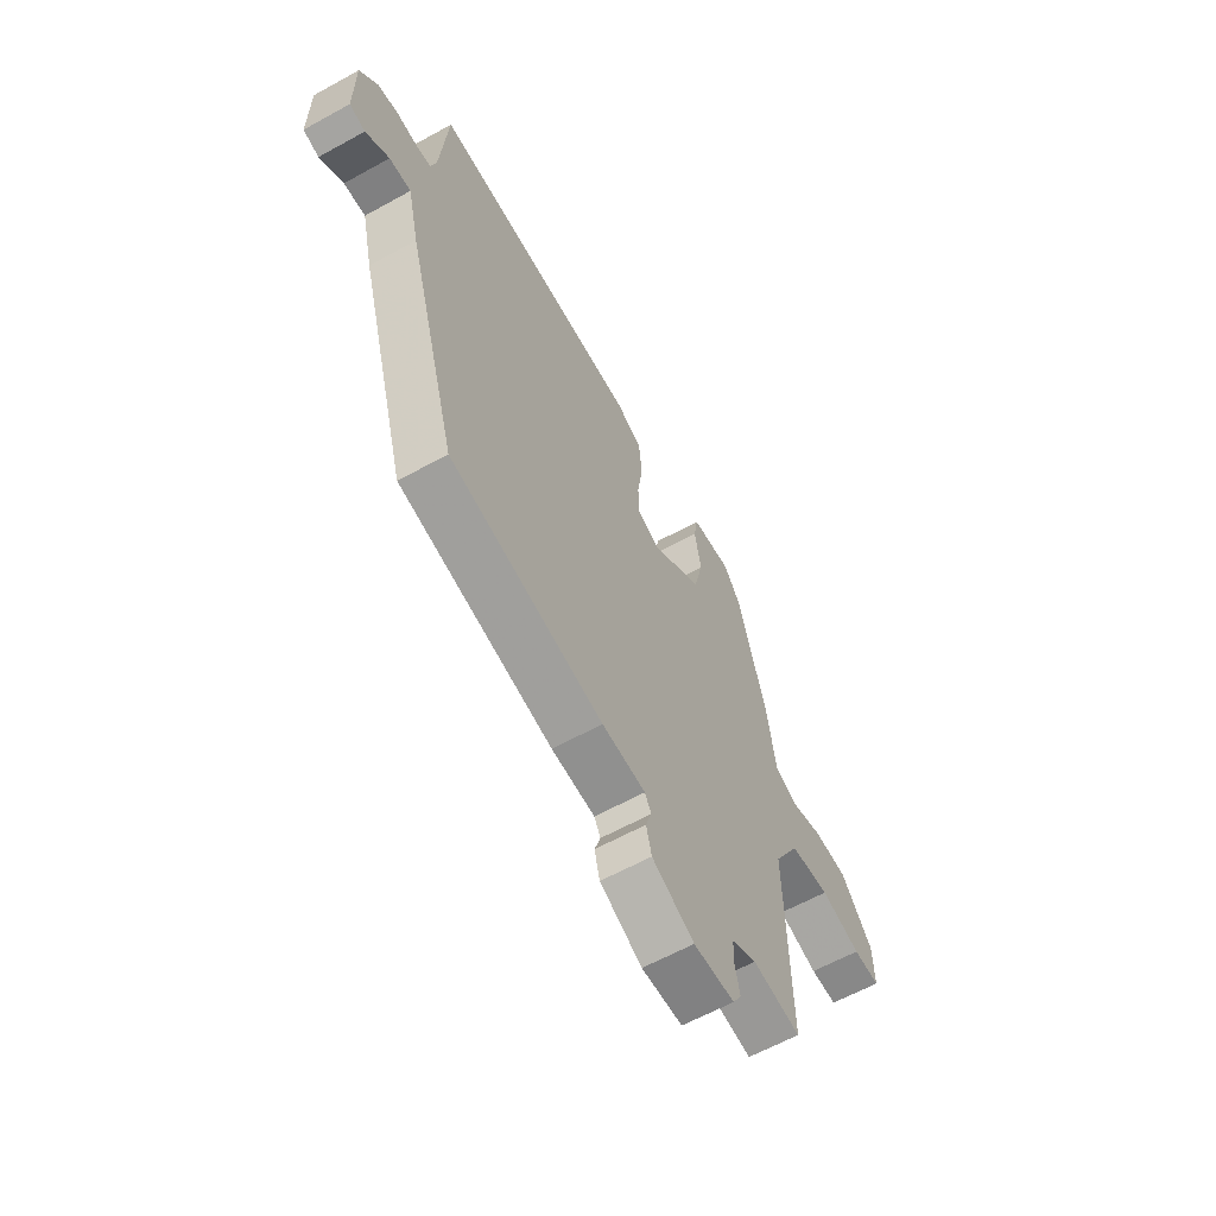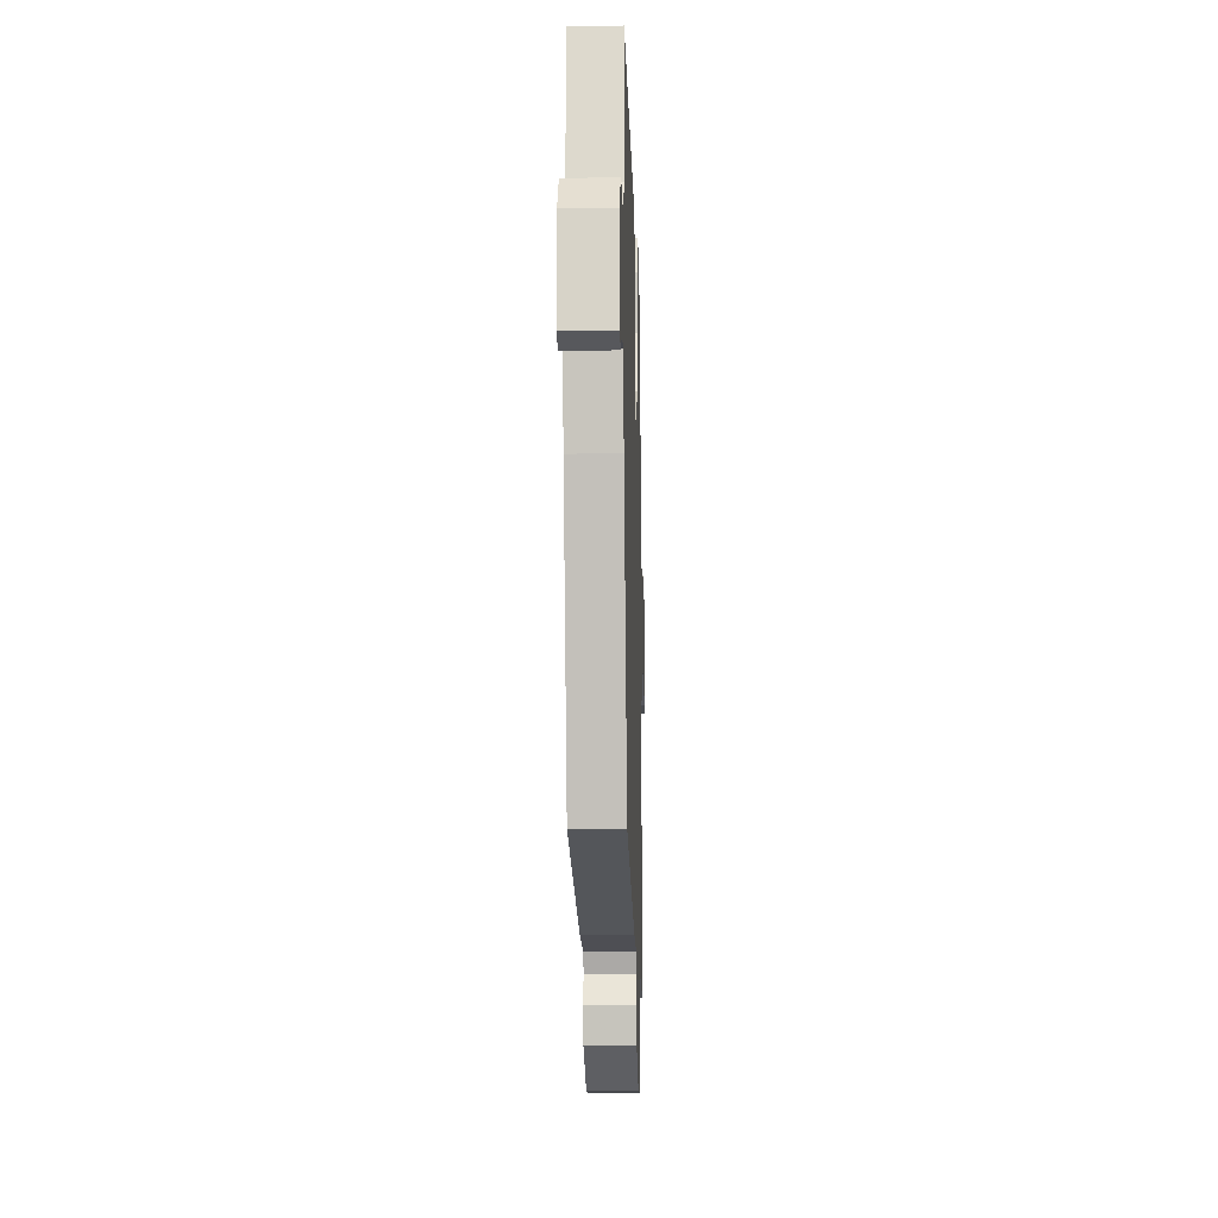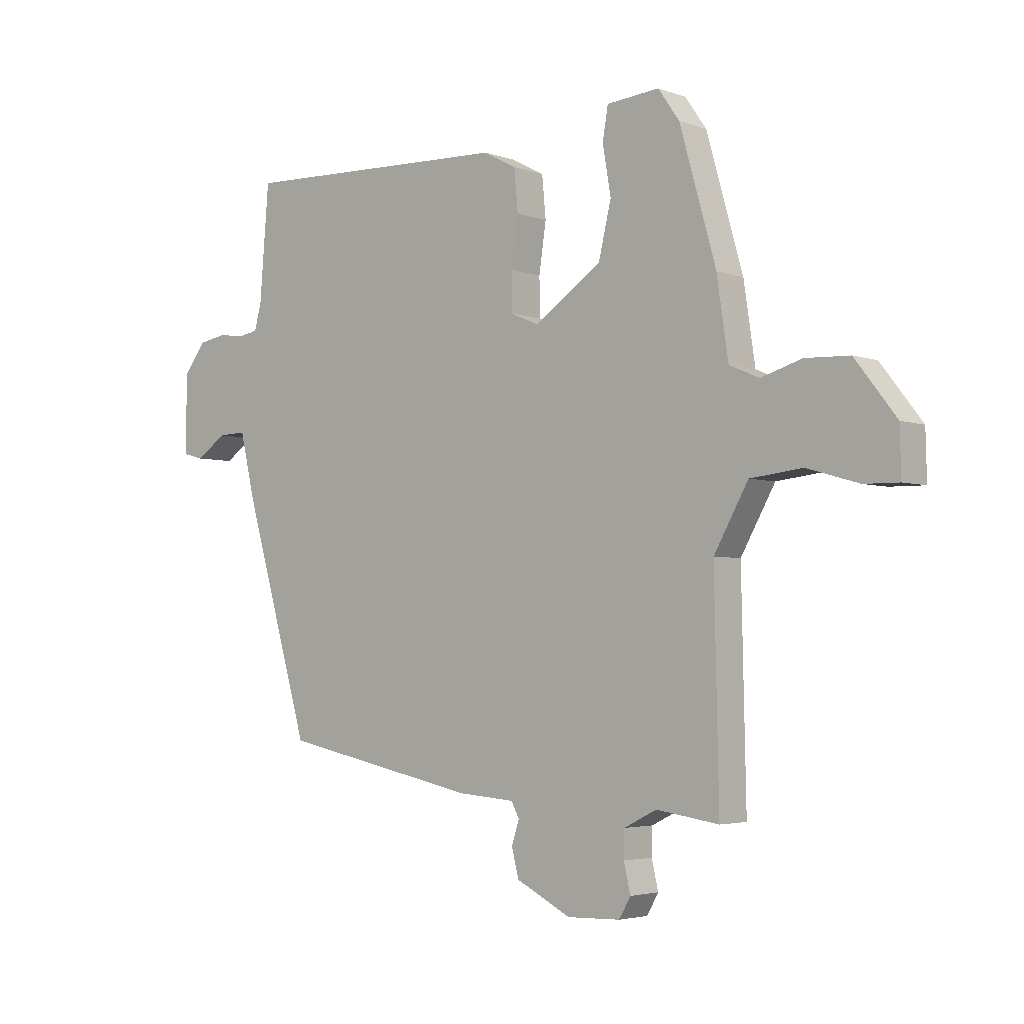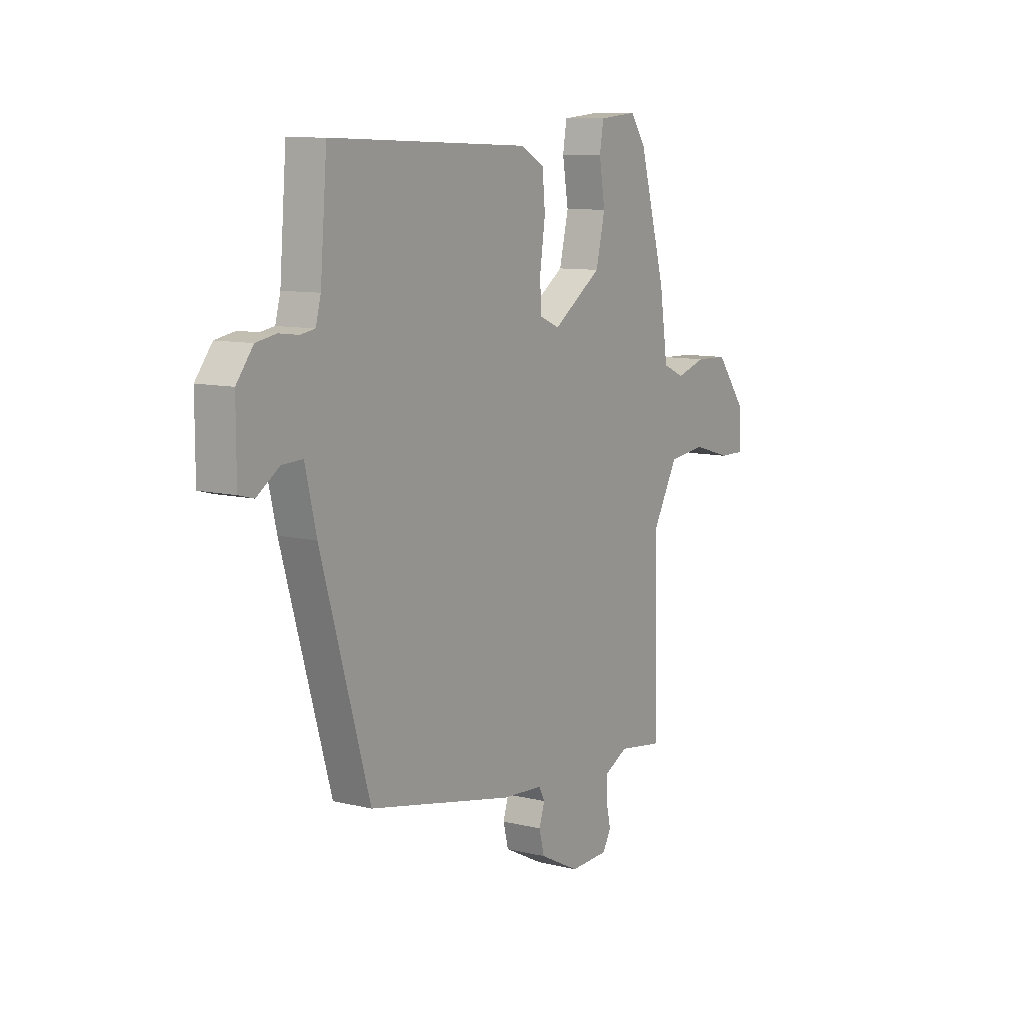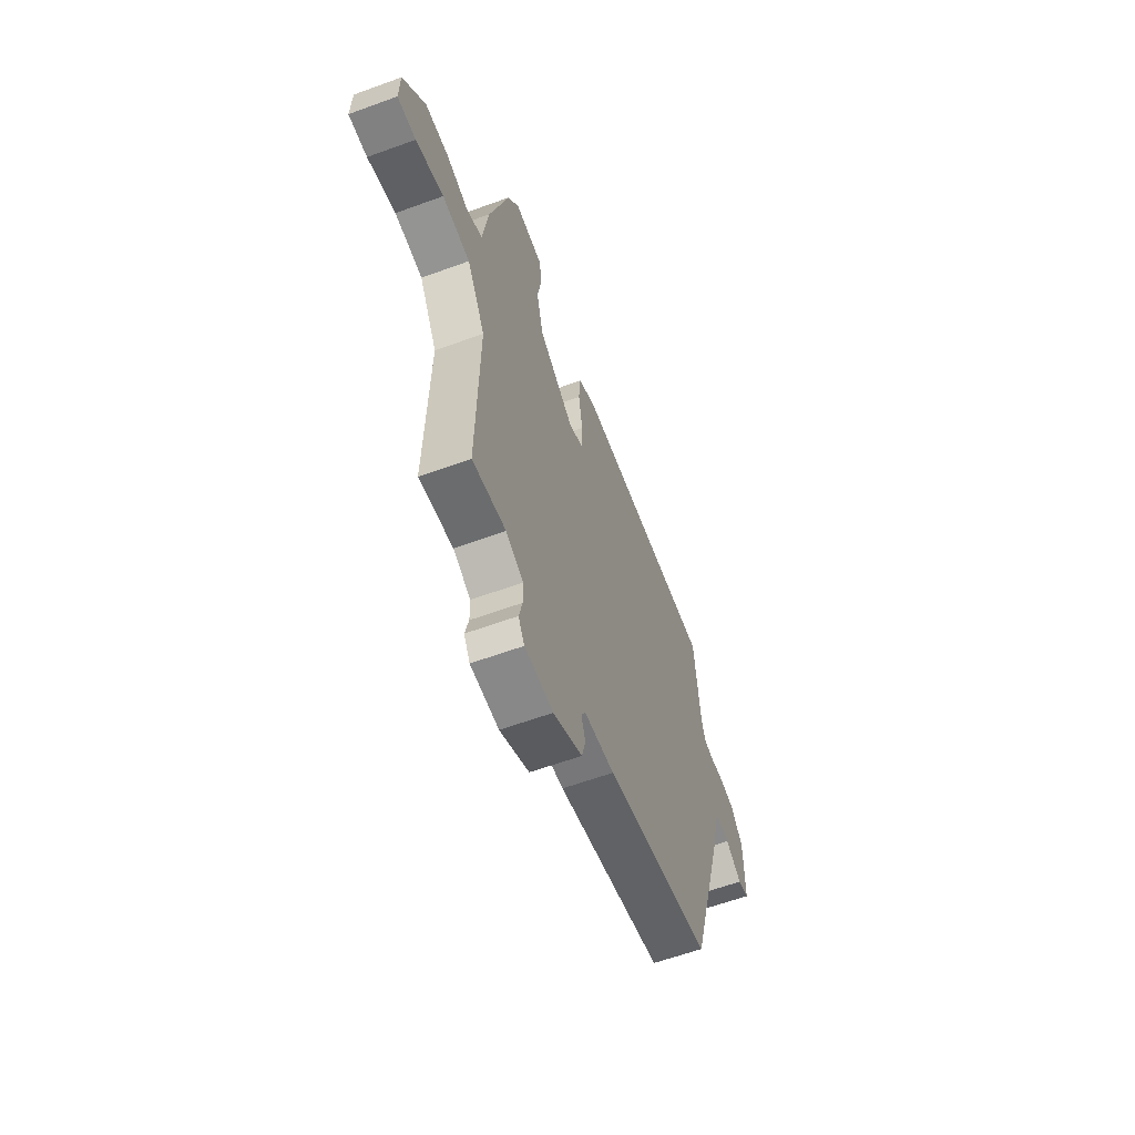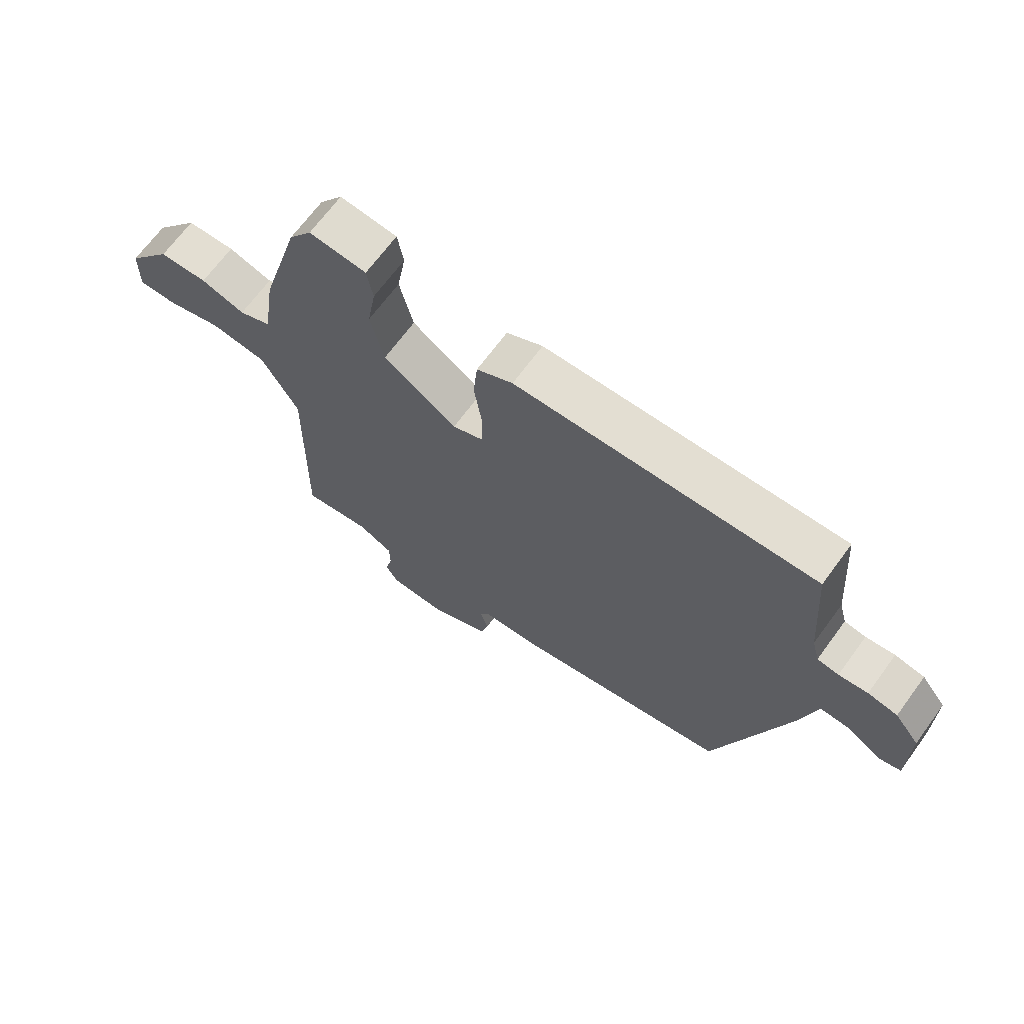
<metadata>
{"format":"obj","ext":"obj","renderer":"f3d","projection":"perspective","resolution":1024,"background":"white","views":[{"elev":-61.9,"azim":119.3,"up":"+Z"},{"elev":-14.0,"azim":91.8,"up":"+Z"},{"elev":-3.6,"azim":-139.8,"up":"+Z"},{"elev":9.7,"azim":122.2,"up":"+Z"},{"elev":-61.2,"azim":-69.6,"up":"+Z"},{"elev":68.1,"azim":36.3,"up":"+Z"}]}
</metadata>
<code>
v 0.475 0.07 0.508
v 0.492 0.07 0.298
v 0.505 0.07 0.25
v 0.541 0.07 0.244
v 0.59 0.07 0.25
v 0.64 0.07 0.241
v 0.682 0.07 0.187
v 0.682 0.07 0.043
v 0.644 0.07 0.033
v 0.588 0.07 0.071
v 0.536 0.07 0.073
v 0.508 0.07 -0.045
v 0.386 0.07 -0.463
v 0.02 0.07 -0.539
v -0.084 0.07 -0.547
v -0.099 0.07 -0.575
v -0.085 0.07 -0.618
v -0.098 0.07 -0.669
v -0.199 0.07 -0.72
v -0.297 0.07 -0.717
v -0.318 0.07 -0.68
v -0.306 0.07 -0.628
v -0.307 0.07 -0.579
v -0.367 0.07 -0.549
v -0.482 0.07 -0.566
v -0.474 0.07 -0.174
v -0.537 0.07 -0.062
v -0.633 0.07 -0.051
v -0.729 0.07 -0.079
v -0.793 0.07 -0.08
v -0.791 0.07 0.006
v -0.715 0.07 0.104
v -0.633 0.07 0.107
v -0.558 0.07 0.084
v -0.503 0.07 0.108
v -0.482 0.07 0.249
v -0.415 0.07 0.485
v -0.376 0.07 0.541
v -0.279 0.07 0.532
v -0.269 0.07 0.473
v -0.284 0.07 0.384
v -0.261 0.07 0.287
v -0.137 0.07 0.202
v -0.085 0.07 0.224
v -0.084 0.07 0.294
v -0.097 0.07 0.383
v -0.09 0.07 0.459
v -0.029 0.07 0.491
v 0.475 0 0.508
v 0.492 0 0.298
v 0.505 0 0.25
v 0.541 0 0.244
v 0.59 0 0.25
v 0.64 0 0.241
v 0.682 0 0.187
v 0.682 0 0.043
v 0.644 0 0.033
v 0.588 0 0.071
v 0.536 0 0.073
v 0.508 0 -0.045
v 0.386 0 -0.463
v 0.02 0 -0.539
v -0.084 0 -0.547
v -0.099 0 -0.575
v -0.085 0 -0.618
v -0.098 0 -0.669
v -0.199 0 -0.72
v -0.297 0 -0.717
v -0.318 0 -0.68
v -0.306 0 -0.628
v -0.307 0 -0.579
v -0.367 0 -0.549
v -0.482 0 -0.566
v -0.474 0 -0.174
v -0.537 0 -0.062
v -0.633 0 -0.051
v -0.729 0 -0.079
v -0.793 0 -0.08
v -0.791 0 0.006
v -0.715 0 0.104
v -0.633 0 0.107
v -0.558 0 0.084
v -0.503 0 0.108
v -0.482 0 0.249
v -0.415 0 0.485
v -0.376 0 0.541
v -0.279 0 0.532
v -0.269 0 0.473
v -0.284 0 0.384
v -0.261 0 0.287
v -0.137 0 0.202
v -0.085 0 0.224
v -0.084 0 0.294
v -0.097 0 0.383
v -0.09 0 0.459
v -0.029 0 0.491
f 45 46 47 48
f 44 45 48 1
f 38 39 40 41
f 38 41 42
f 35 36 37 38
f 35 38 42
f 31 32 33 34
f 29 30 31 34
f 28 29 34 35
f 27 28 35 42
f 24 25 26
f 23 24 26
f 19 20 21 22
f 19 22 23
f 16 17 18 19
f 15 16 19 23
f 12 13 14 15
f 11 12 15 23
f 7 8 9 10
f 7 10 11
f 4 5 6 7
f 3 4 7 11
f 2 3 11 23
f 44 1 2 23
f 26 27 42 43
f 23 26 43 44
f 96 95 94 93
f 49 96 93 92
f 89 88 87 86
f 90 89 86
f 86 85 84 83
f 90 86 83
f 82 81 80 79
f 82 79 78 77
f 83 82 77 76
f 90 83 76 75
f 74 73 72
f 74 72 71
f 70 69 68 67
f 71 70 67
f 67 66 65 64
f 71 67 64 63
f 63 62 61 60
f 71 63 60 59
f 58 57 56 55
f 59 58 55
f 55 54 53 52
f 59 55 52 51
f 71 59 51 50
f 71 50 49 92
f 91 90 75 74
f 92 91 74 71
f 1 49 50 2
f 2 50 51 3
f 3 51 52 4
f 4 52 53 5
f 5 53 54 6
f 6 54 55 7
f 7 55 56 8
f 8 56 57 9
f 9 57 58 10
f 10 58 59 11
f 11 59 60 12
f 12 60 61 13
f 13 61 62 14
f 14 62 63 15
f 15 63 64 16
f 16 64 65 17
f 17 65 66 18
f 18 66 67 19
f 19 67 68 20
f 20 68 69 21
f 21 69 70 22
f 22 70 71 23
f 23 71 72 24
f 24 72 73 25
f 25 73 74 26
f 26 74 75 27
f 27 75 76 28
f 28 76 77 29
f 29 77 78 30
f 30 78 79 31
f 31 79 80 32
f 32 80 81 33
f 33 81 82 34
f 34 82 83 35
f 35 83 84 36
f 36 84 85 37
f 37 85 86 38
f 38 86 87 39
f 39 87 88 40
f 40 88 89 41
f 41 89 90 42
f 42 90 91 43
f 43 91 92 44
f 44 92 93 45
f 45 93 94 46
f 46 94 95 47
f 47 95 96 48
f 48 96 49 1

</code>
